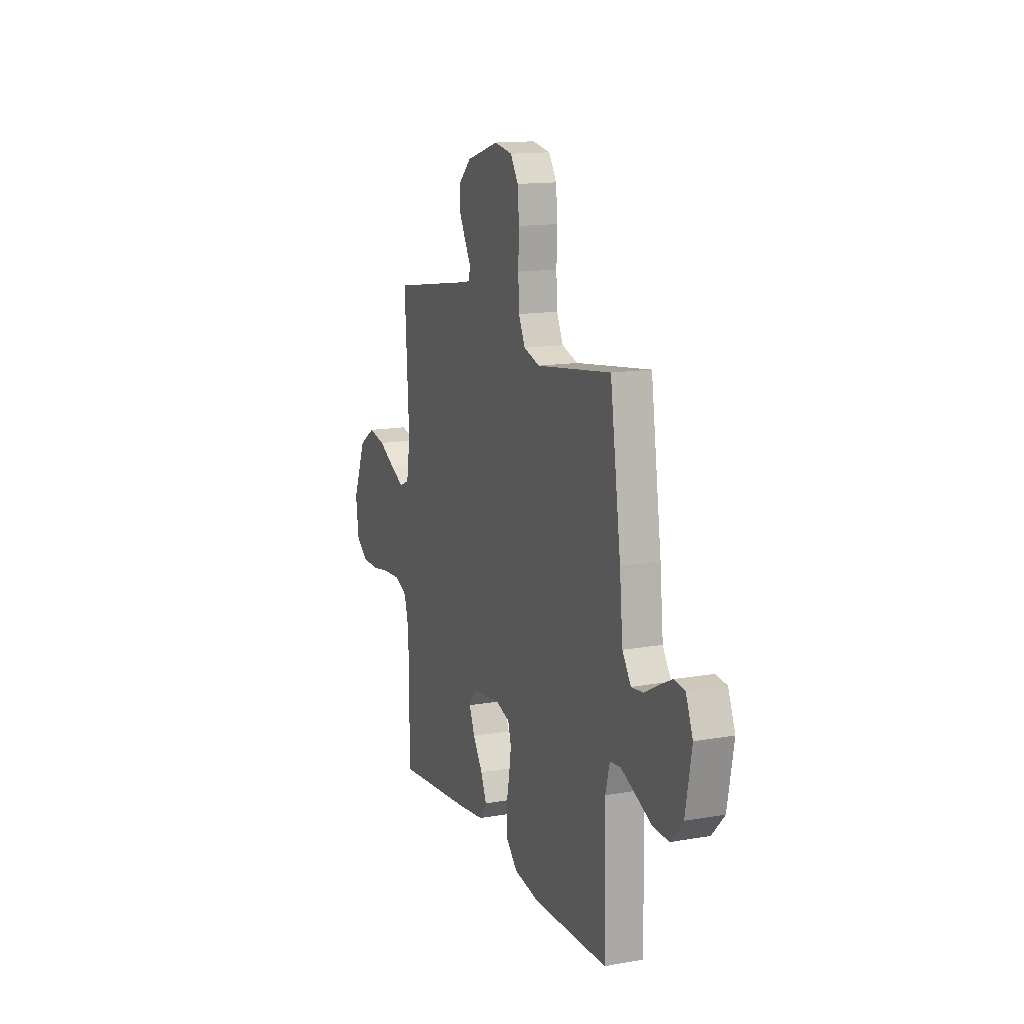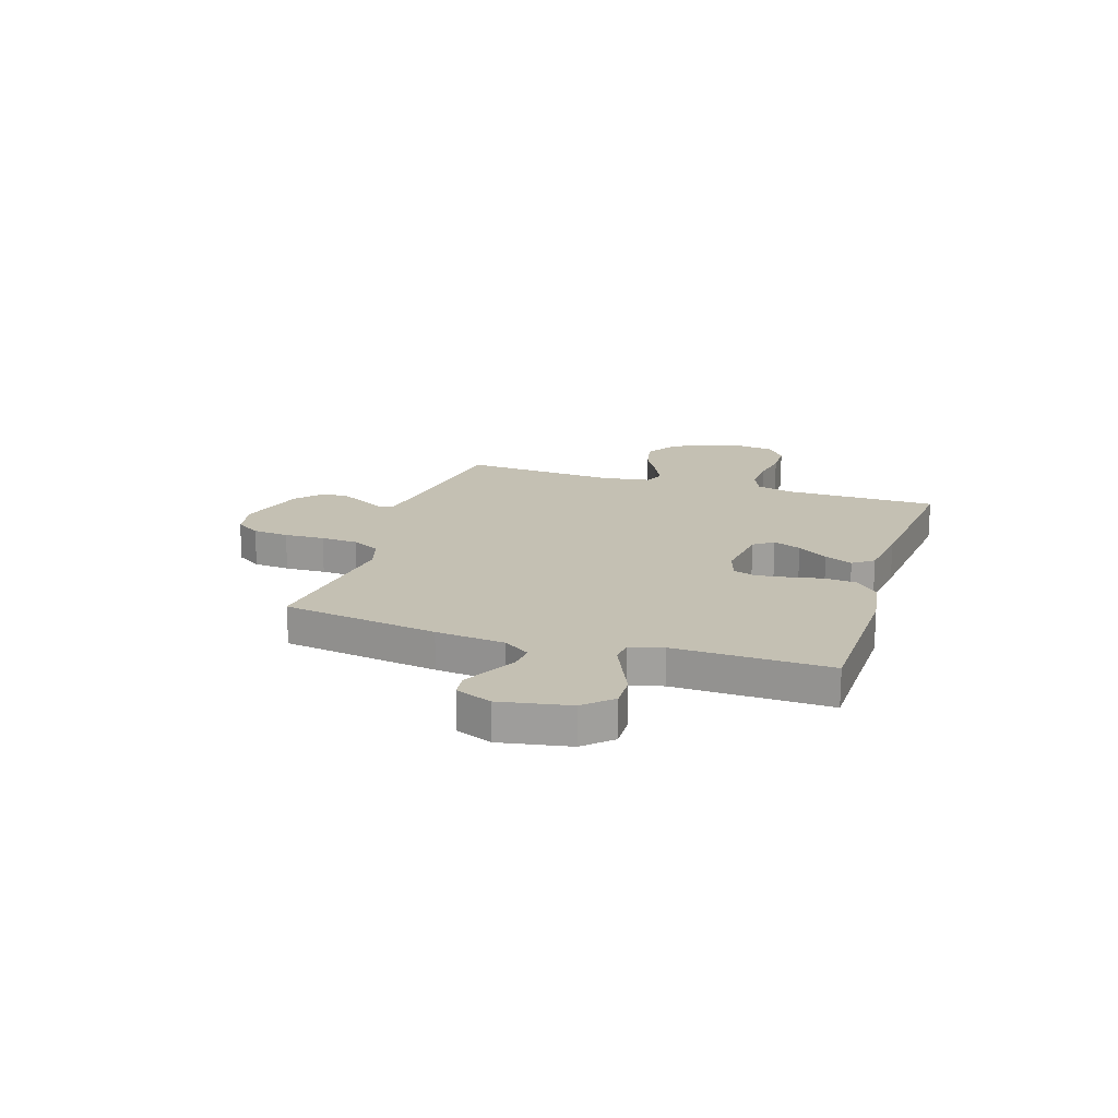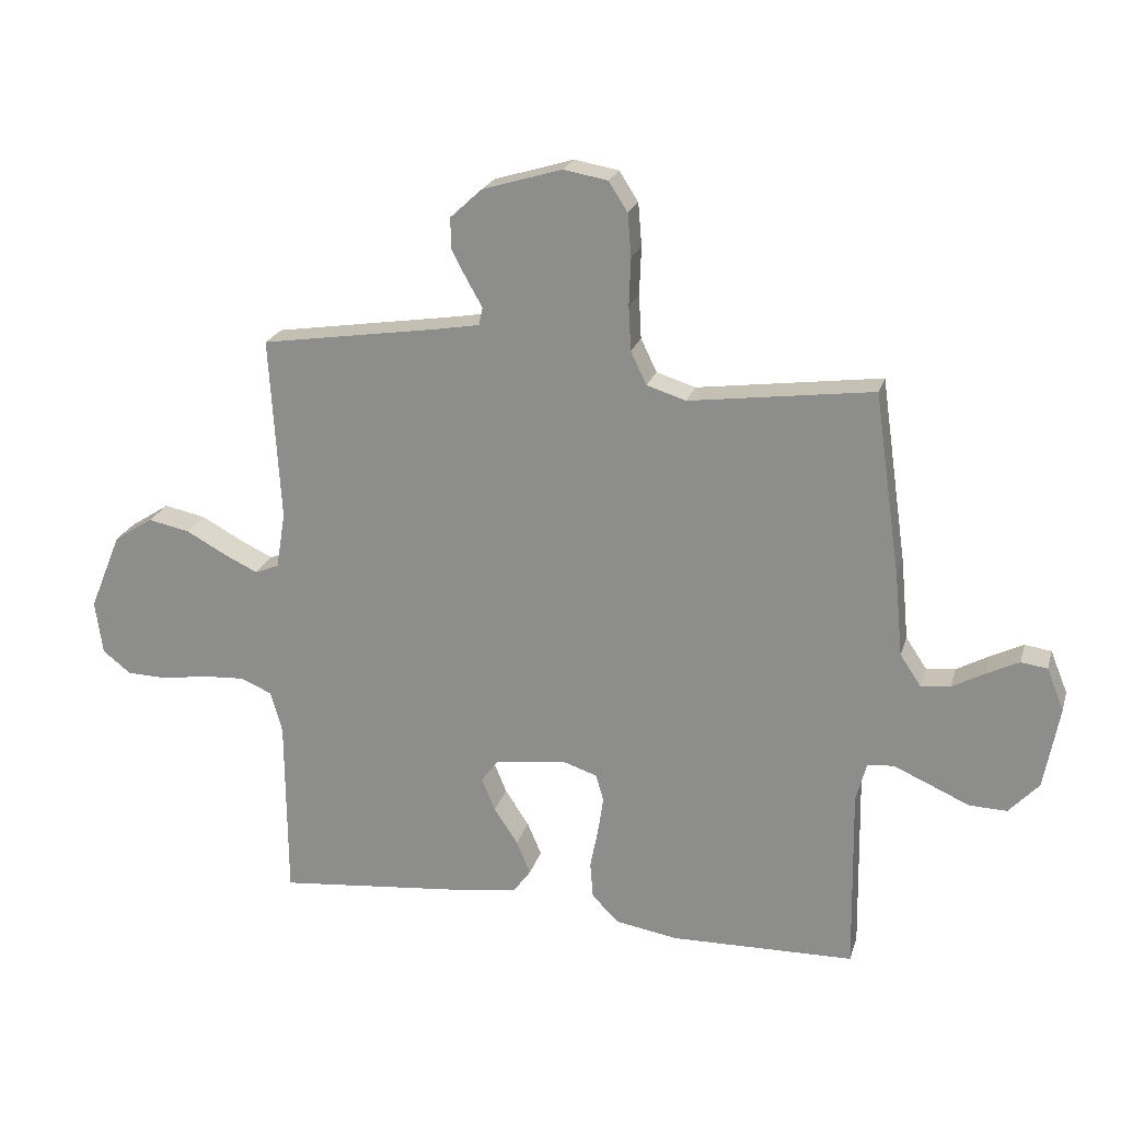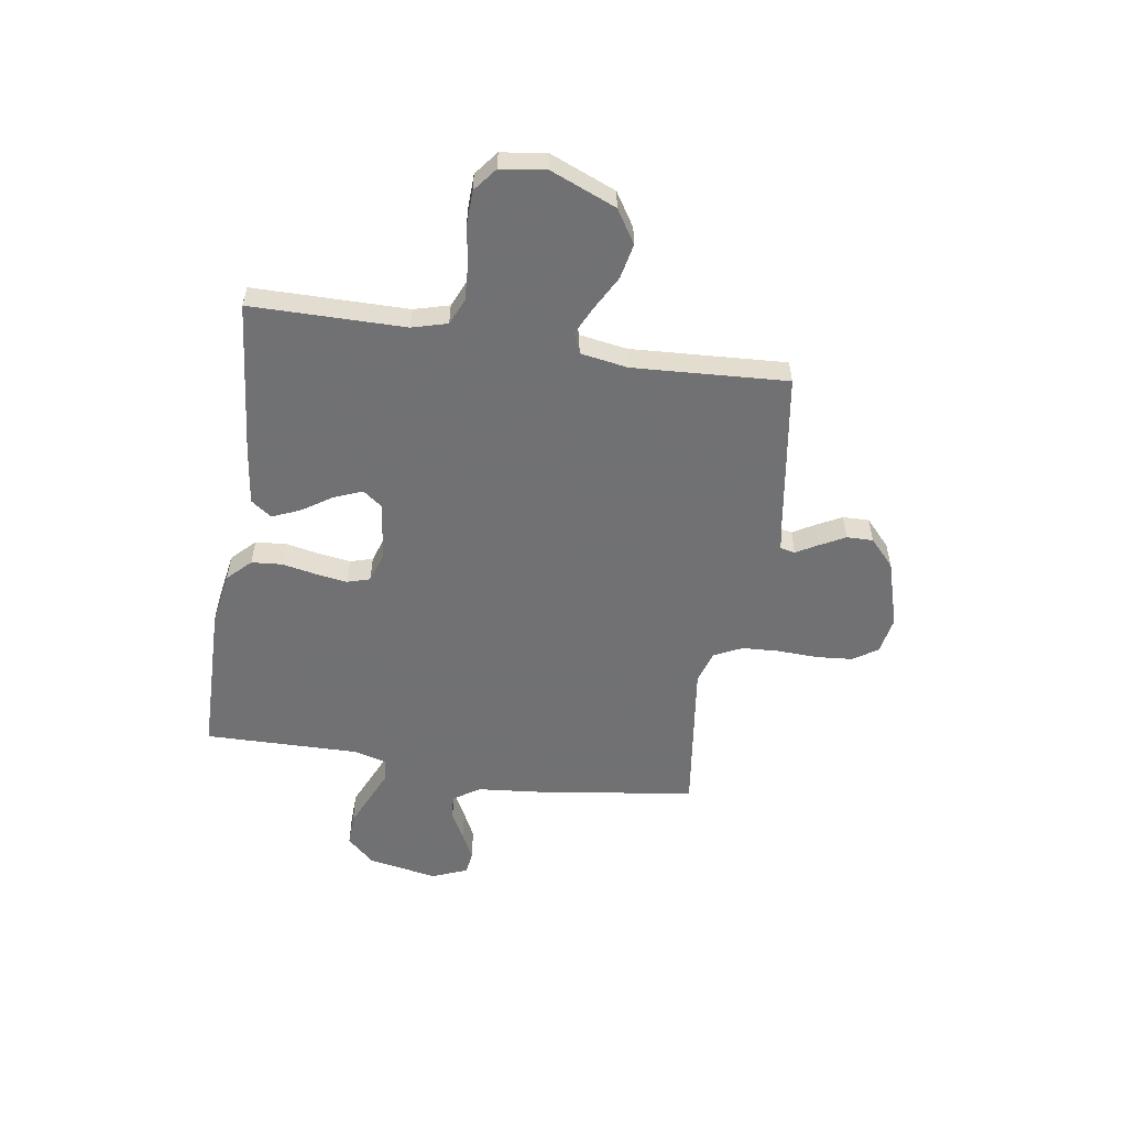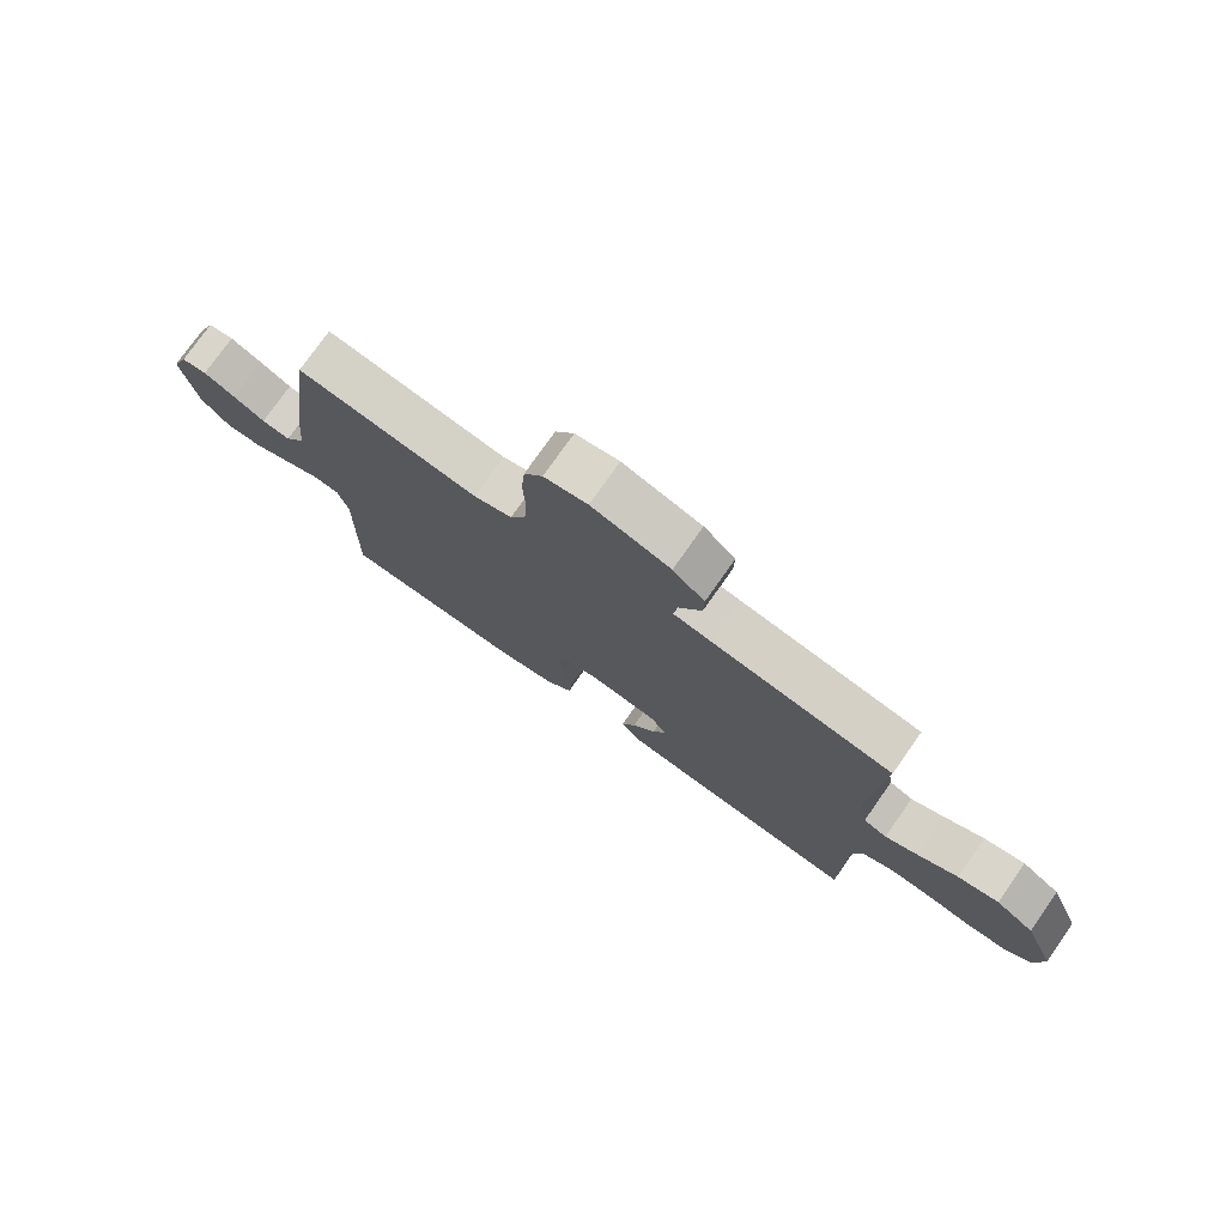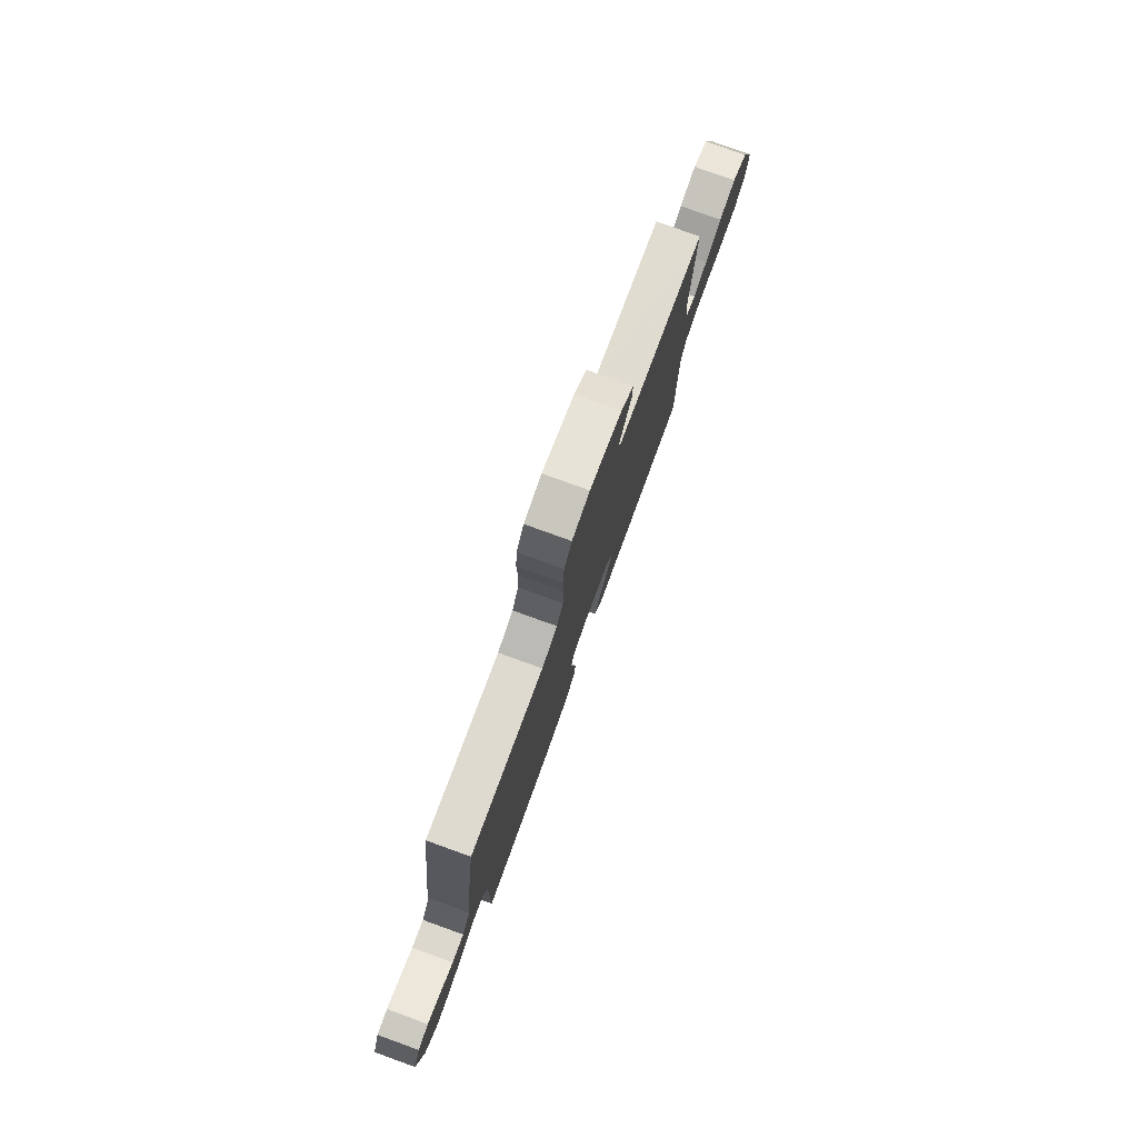
<metadata>
{"format":"obj","ext":"obj","renderer":"f3d","projection":"perspective","resolution":1024,"background":"white","views":[{"elev":14.0,"azim":68.7,"up":"+Z"},{"elev":18.0,"azim":107.9,"up":"+Y"},{"elev":22.0,"azim":15.0,"up":"+Z"},{"elev":-55.3,"azim":-98.9,"up":"+Y"},{"elev":76.2,"azim":-144.9,"up":"+Z"},{"elev":78.6,"azim":109.9,"up":"+Z"}]}
</metadata>
<code>
v -0.5 0.07 0.5
v -0.2 0.07 0.546
v -0.137 0.07 0.557
v -0.131 0.07 0.586
v -0.155 0.07 0.628
v -0.181 0.07 0.677
v -0.182 0.07 0.728
v -0.13 0.07 0.776
v 0 0.07 0.815
v 0.072 0.07 0.802
v 0.103 0.07 0.754
v 0.109 0.07 0.684
v 0.106 0.07 0.606
v 0.11 0.07 0.534
v 0.136 0.07 0.48
v 0.2 0.07 0.46
v 0.5 0.07 0.5
v 0.543 0.07 0.2
v 0.556 0.07 0.066
v 0.59 0.07 0.015
v 0.638 0.07 0.02
v 0.691 0.07 0.049
v 0.744 0.07 0.075
v 0.787 0.07 0.069
v 0.815 0.07 0
v 0.79 0.07 -0.135
v 0.741 0.07 -0.188
v 0.679 0.07 -0.186
v 0.614 0.07 -0.157
v 0.555 0.07 -0.131
v 0.512 0.07 -0.136
v 0.495 0.07 -0.2
v 0.5 0.07 -0.5
v 0.2 0.07 -0.506
v 0.098 0.07 -0.489
v 0.054 0.07 -0.445
v 0.049 0.07 -0.385
v 0.062 0.07 -0.319
v 0.071 0.07 -0.258
v 0.058 0.07 -0.214
v 0 0.07 -0.195
v -0.114 0.07 -0.21
v -0.142 0.07 -0.248
v -0.12 0.07 -0.302
v -0.081 0.07 -0.361
v -0.058 0.07 -0.415
v -0.087 0.07 -0.455
v -0.2 0.07 -0.47
v -0.5 0.07 -0.5
v -0.502 0.07 -0.2
v -0.521 0.07 -0.132
v -0.572 0.07 -0.11
v -0.642 0.07 -0.114
v -0.716 0.07 -0.126
v -0.783 0.07 -0.124
v -0.829 0.07 -0.088
v -0.841 0.07 0
v -0.789 0.07 0.127
v -0.725 0.07 0.168
v -0.657 0.07 0.154
v -0.591 0.07 0.118
v -0.536 0.07 0.092
v -0.497 0.07 0.108
v -0.482 0.07 0.2
v -0.5 0 0.5
v -0.2 0 0.546
v -0.137 0 0.557
v -0.131 0 0.586
v -0.155 0 0.628
v -0.181 0 0.677
v -0.182 0 0.728
v -0.13 0 0.776
v 0 0 0.815
v 0.072 0 0.802
v 0.103 0 0.754
v 0.109 0 0.684
v 0.106 0 0.606
v 0.11 0 0.534
v 0.136 0 0.48
v 0.2 0 0.46
v 0.5 0 0.5
v 0.543 0 0.2
v 0.556 0 0.066
v 0.59 0 0.015
v 0.638 0 0.02
v 0.691 0 0.049
v 0.744 0 0.075
v 0.787 0 0.069
v 0.815 0 0
v 0.79 0 -0.135
v 0.741 0 -0.188
v 0.679 0 -0.186
v 0.614 0 -0.157
v 0.555 0 -0.131
v 0.512 0 -0.136
v 0.495 0 -0.2
v 0.5 0 -0.5
v 0.2 0 -0.506
v 0.098 0 -0.489
v 0.054 0 -0.445
v 0.049 0 -0.385
v 0.062 0 -0.319
v 0.071 0 -0.258
v 0.058 0 -0.214
v 0 0 -0.195
v -0.114 0 -0.21
v -0.142 0 -0.248
v -0.12 0 -0.302
v -0.081 0 -0.361
v -0.058 0 -0.415
v -0.087 0 -0.455
v -0.2 0 -0.47
v -0.5 0 -0.5
v -0.502 0 -0.2
v -0.521 0 -0.132
v -0.572 0 -0.11
v -0.642 0 -0.114
v -0.716 0 -0.126
v -0.783 0 -0.124
v -0.829 0 -0.088
v -0.841 0 0
v -0.789 0 0.127
v -0.725 0 0.168
v -0.657 0 0.154
v -0.591 0 0.118
v -0.536 0 0.092
v -0.497 0 0.108
v -0.482 0 0.2
f 58 59 60 61
f 58 61 62
f 57 58 62
f 56 57 62
f 53 54 55 56
f 52 53 56 62
f 51 52 62 63
f 47 48 49 50
f 44 45 46 47
f 43 44 47 50
f 42 43 50 51
f 35 36 37 38
f 35 38 39
f 32 33 34 35
f 31 32 35 39
f 26 27 28 29
f 26 29 30
f 25 26 30
f 24 25 30 31
f 21 22 23 24
f 16 17 18 19
f 15 16 19 20
f 10 11 12 13
f 10 13 14
f 9 10 14
f 8 9 14
f 7 8 14 15
f 4 5 6 7
f 64 1 2
f 64 2 3
f 63 64 3
f 41 42 51 63
f 40 41 63 3
f 39 40 3 4
f 21 24 31 39
f 20 21 39
f 20 39 4
f 4 7 15 20
f 125 124 123 122
f 126 125 122
f 126 122 121
f 126 121 120
f 120 119 118 117
f 126 120 117 116
f 127 126 116 115
f 114 113 112 111
f 111 110 109 108
f 114 111 108 107
f 115 114 107 106
f 102 101 100 99
f 103 102 99
f 99 98 97 96
f 103 99 96 95
f 93 92 91 90
f 94 93 90
f 94 90 89
f 95 94 89 88
f 88 87 86 85
f 83 82 81 80
f 84 83 80 79
f 77 76 75 74
f 78 77 74
f 78 74 73
f 78 73 72
f 79 78 72 71
f 71 70 69 68
f 66 65 128
f 67 66 128
f 67 128 127
f 127 115 106 105
f 67 127 105 104
f 68 67 104 103
f 103 95 88 85
f 103 85 84
f 68 103 84
f 84 79 71 68
f 1 65 66 2
f 2 66 67 3
f 3 67 68 4
f 4 68 69 5
f 5 69 70 6
f 6 70 71 7
f 7 71 72 8
f 8 72 73 9
f 9 73 74 10
f 10 74 75 11
f 11 75 76 12
f 12 76 77 13
f 13 77 78 14
f 14 78 79 15
f 15 79 80 16
f 16 80 81 17
f 17 81 82 18
f 18 82 83 19
f 19 83 84 20
f 20 84 85 21
f 21 85 86 22
f 22 86 87 23
f 23 87 88 24
f 24 88 89 25
f 25 89 90 26
f 26 90 91 27
f 27 91 92 28
f 28 92 93 29
f 29 93 94 30
f 30 94 95 31
f 31 95 96 32
f 32 96 97 33
f 33 97 98 34
f 34 98 99 35
f 35 99 100 36
f 36 100 101 37
f 37 101 102 38
f 38 102 103 39
f 39 103 104 40
f 40 104 105 41
f 41 105 106 42
f 42 106 107 43
f 43 107 108 44
f 44 108 109 45
f 45 109 110 46
f 46 110 111 47
f 47 111 112 48
f 48 112 113 49
f 49 113 114 50
f 50 114 115 51
f 51 115 116 52
f 52 116 117 53
f 53 117 118 54
f 54 118 119 55
f 55 119 120 56
f 56 120 121 57
f 57 121 122 58
f 58 122 123 59
f 59 123 124 60
f 60 124 125 61
f 61 125 126 62
f 62 126 127 63
f 63 127 128 64
f 64 128 65 1

</code>
